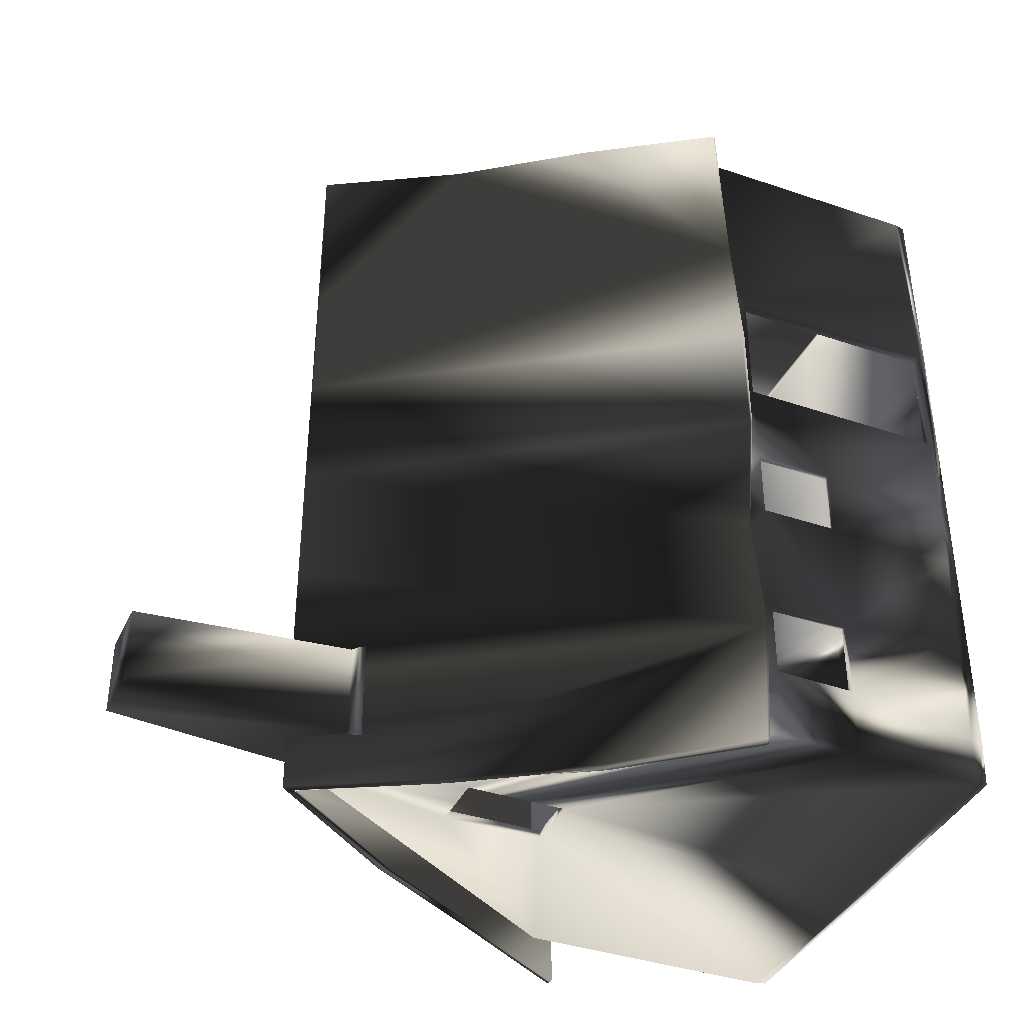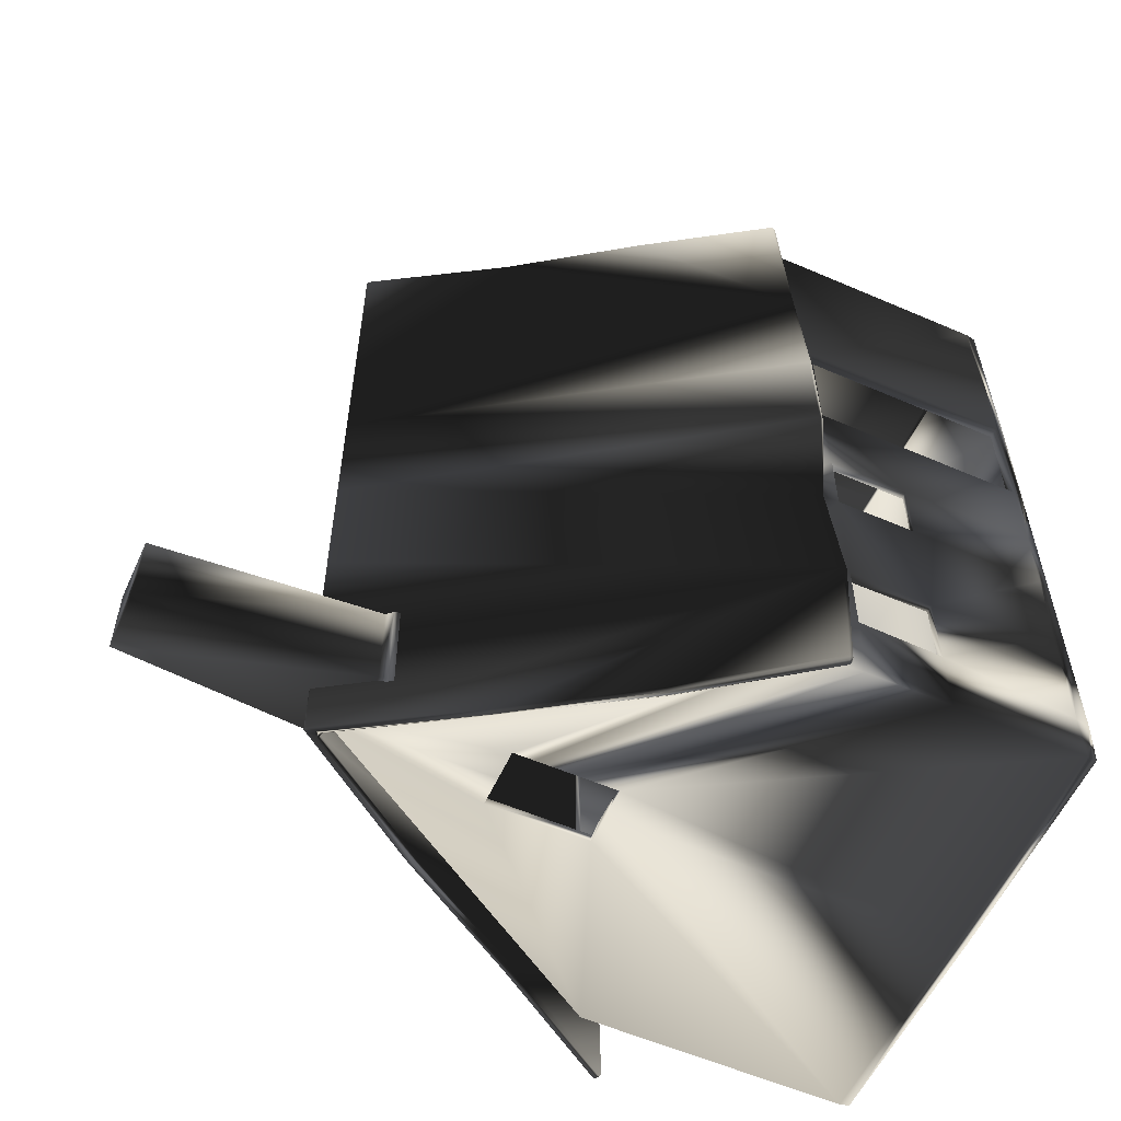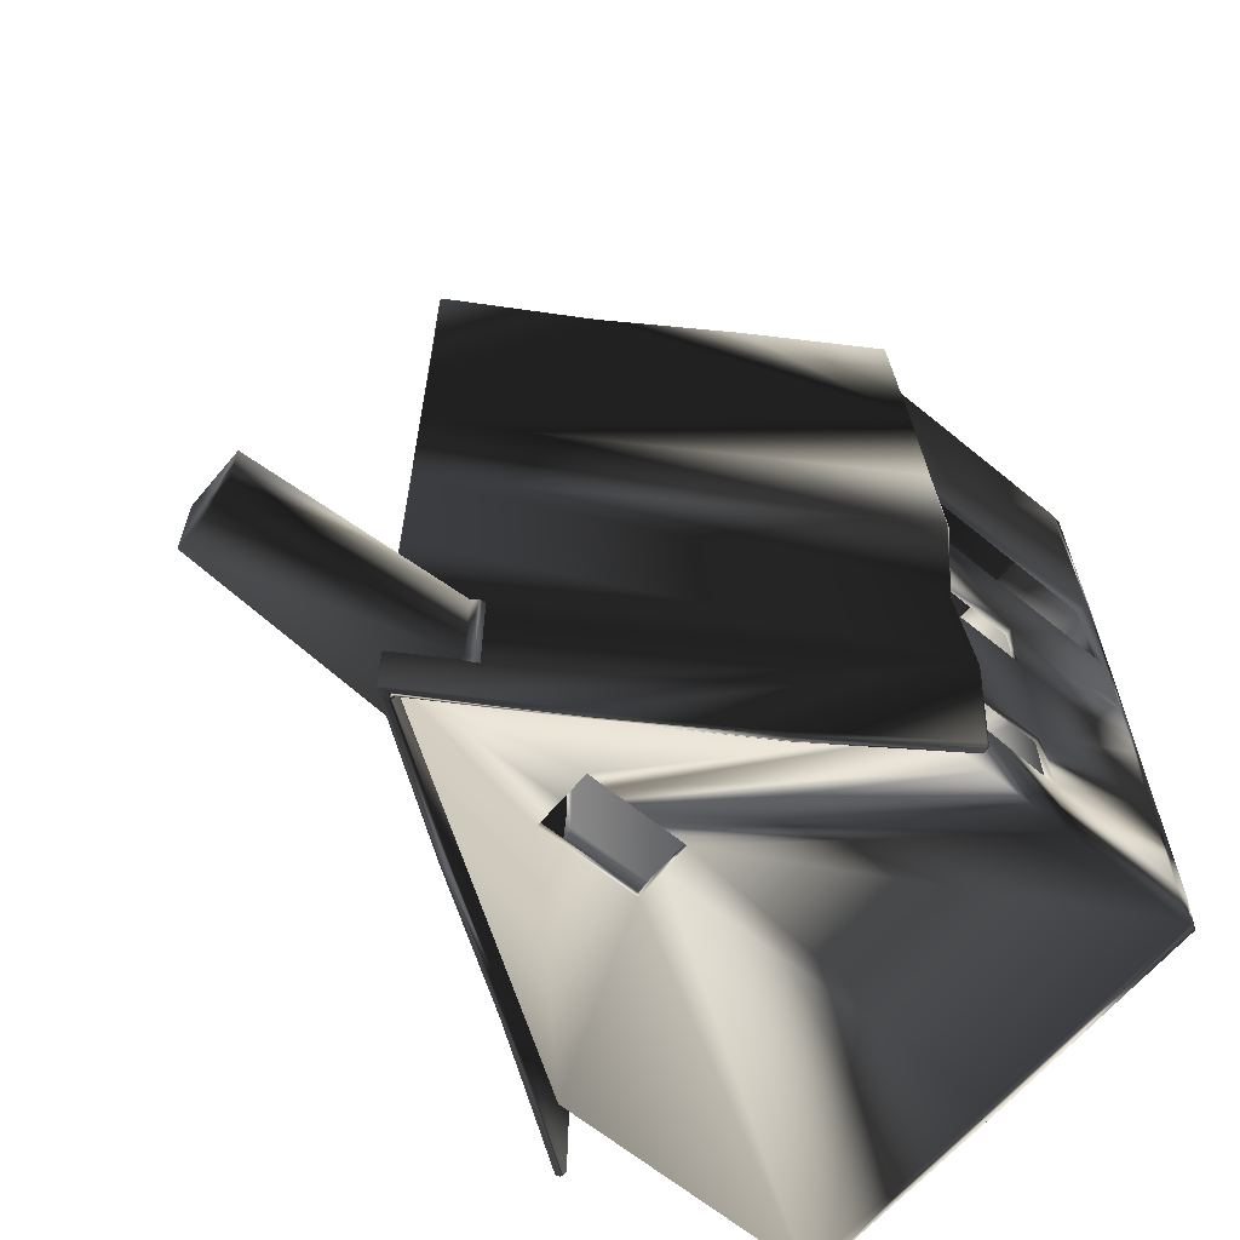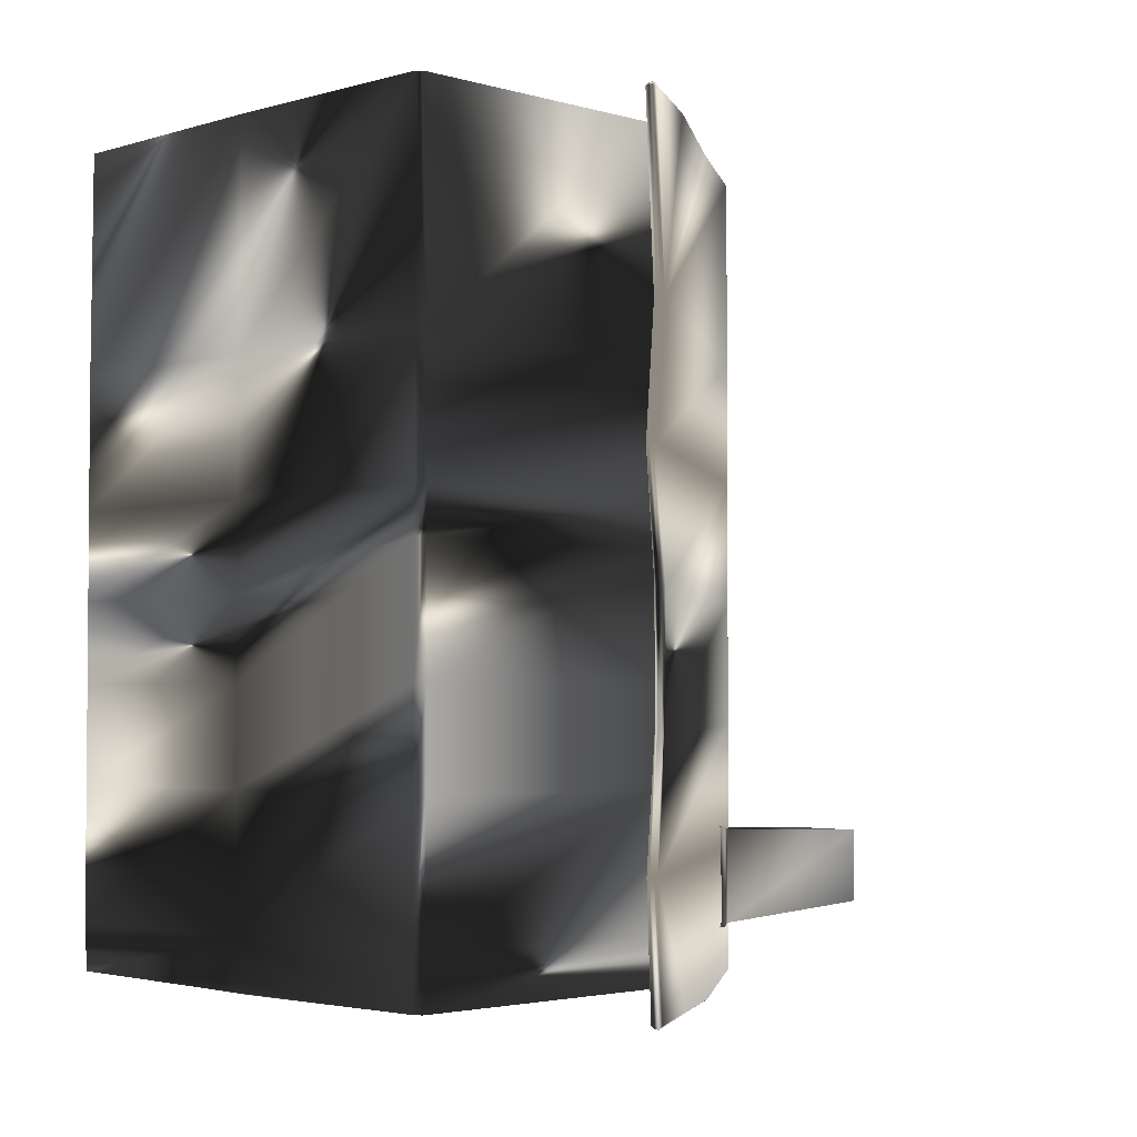
<metadata>
{"format":"obj","ext":"obj","renderer":"f3d","projection":"perspective","resolution":1024,"background":"white","views":[{"elev":-38.5,"azim":-113.2,"up":"+Z"},{"elev":-56.8,"azim":-114.3,"up":"+Z"},{"elev":-63.0,"azim":-129.8,"up":"+Z"},{"elev":-2.8,"azim":44.9,"up":"+Z"}]}
</metadata>
<code>
v  3.948 50.48 -52.27
v  -0.2237 50.48 -52.27
v  -0.2237 64.44 -52.27
v  3.948 64.46 -52.27
v  -4.396 50.48 -52.27
v  -4.396 64.46 -52.27
v  -0.2237 86.77 -52.27
v  30.93 2.659 -51.92
v  -31.38 2.659 52.61
v  30.93 2.659 52.61
v  -31.38 2.659 -51.92
v  -31.09 39.73 52.79
v  30.64 39.73 52.79
v  -31.09 39.73 -52.1
v  30.64 39.73 -52.1
v  -0.2237 2.659 -52.27
v  -0.2237 2.659 52.96
v  -0.2237 86.77 52.96
v  -0.2237 50.48 52.96
v  3.948 50.48 52.96
v  3.948 64.46 52.96
v  -0.2237 64.44 52.96
v  -4.396 64.46 52.96
v  -4.396 50.48 52.96
v  -31.81 39.73 6.388
v  -31.81 2.659 6.388
v  -0.2237 0.819 6.388
v  31.36 2.659 6.388
v  31.36 39.73 6.388
v  -31.81 39.73 23.67
v  -31.81 2.659 23.67
v  -0.2237 0.819 23.67
v  31.36 2.659 23.67
v  31.36 39.73 23.67
v  -4.396 61.63 52.96
v  -31.38 32.24 52.61
v  -31.81 32.24 23.67
v  -31.81 32.24 6.388
v  -31.38 32.24 -51.92
v  -4.396 61.63 -52.27
v  -31.19 1.327 52.45
v  -31.38 1.171 23.67
v  -31.38 1.171 6.388
v  -31.19 1.328 -51.76
v  -0.2237 1.171 -51.92
v  30.74 1.328 -51.76
v  30.93 1.171 6.388
v  30.93 1.171 23.67
v  30.74 1.328 52.45
v  -0.2237 1.171 52.61
v  -31.81 39.73 -45.52
v  -31.67 32.05 -42.15
v  -31.67 3.021 -45.15
v  -31.38 1.171 -45.52
v  -0.2237 0.819 -45.52
v  30.93 1.171 -45.52
v  31.36 2.659 -45.52
v  31.36 39.73 -45.52
v  -31.81 39.73 -28.08
v  -31.67 32.05 -31.37
v  -31.67 3.021 -28.45
v  -31.38 1.171 -28.08
v  -0.2237 0.819 -28.08
v  30.93 1.171 -28.08
v  31.36 2.659 -28.08
v  31.36 39.73 -28.08
v  -31.81 39.73 -15.53
v  -31.67 31.88 -15.17
v  -31.81 2.659 -15.53
v  -31.38 1.171 -15.53
v  -0.2237 0.819 -15.53
v  30.93 1.171 -15.53
v  31.36 2.659 -15.53
v  31.36 39.73 -15.53
v  -31.81 39.73 -5.083
v  -31.67 31.88 -5.446
v  -31.81 2.659 -5.083
v  -31.38 1.171 -5.083
v  -0.2237 0.819 -5.083
v  30.93 1.171 0.6259
v  31.36 2.659 0.6259
v  31.36 39.73 0.6259
v  -31.81 20.65 6.388
v  -31.67 21.01 -5.446
v  -31.67 21.01 -15.17
v  -31.38 20.65 -31.36
v  -31.38 20.65 -42.15
v  -31.38 20.65 -51.92
v  -4.396 56.79 -52.27
v  3.948 50.48 -51.07
v  -0.2237 50.48 -51.07
v  -0.2237 64.44 -51.07
v  3.948 64.46 -51.07
v  -4.396 50.48 -51.07
v  -4.396 64.46 -51.07
v  -0.2237 86.77 -51.07
v  29.9 2.659 -51.07
v  -30.35 2.659 51.76
v  29.9 2.659 51.76
v  -30.35 2.659 -51.07
v  -30.35 39.73 51.76
v  29.9 39.73 51.76
v  -30.35 39.73 -51.07
v  29.9 39.73 -51.07
v  -0.2237 2.659 -51.07
v  -0.2237 2.659 51.76
v  -0.2237 86.77 51.76
v  -0.2237 50.48 51.76
v  3.948 50.48 51.76
v  3.948 64.46 51.76
v  -0.2237 64.44 51.76
v  -4.396 64.46 51.76
v  -4.396 50.48 51.76
v  -30.35 39.73 6.388
v  -30.35 2.659 6.388
v  -0.2237 2.022 6.388
v  29.9 2.659 6.388
v  29.9 39.73 6.388
v  -30.35 39.73 23.67
v  -30.35 2.659 23.67
v  -0.2237 2.022 23.67
v  29.9 2.659 23.67
v  29.9 39.73 23.67
v  -4.396 61.63 51.76
v  -30.35 32.24 51.76
v  -30.35 32.24 23.67
v  -30.35 32.24 6.388
v  -30.35 32.24 -51.07
v  -4.396 61.63 -51.07
v  -30.35 2.022 51.76
v  -30.35 2.022 23.67
v  -30.35 2.022 6.388
v  -30.35 2.022 -51.07
v  -0.2237 2.022 -51.07
v  29.9 2.022 -51.07
v  29.9 2.022 6.388
v  29.9 2.022 23.67
v  29.9 2.022 51.76
v  -0.2237 2.022 51.76
v  -30.35 39.73 -45.52
v  -30.35 32.06 -42.16
v  -30.35 2.659 -45.52
v  -30.35 2.022 -45.52
v  -0.2237 2.022 -45.52
v  29.9 2.022 -45.52
v  29.9 2.659 -45.52
v  29.9 39.73 -45.52
v  -30.35 39.73 -28.08
v  -30.35 32.06 -31.36
v  -30.35 2.659 -28.08
v  -30.35 2.022 -28.08
v  -0.2237 2.022 -28.08
v  29.9 2.022 -28.08
v  29.9 2.659 -28.08
v  29.9 39.73 -28.08
v  -30.35 39.73 -15.53
v  -30.35 32.24 -15.53
v  -30.35 2.659 -15.53
v  -30.35 2.022 -15.53
v  -0.2237 2.022 -15.53
v  29.9 2.022 -15.53
v  29.9 2.659 -15.53
v  29.9 39.73 -15.53
v  -30.35 39.73 -5.083
v  -30.35 32.24 -5.083
v  -30.35 2.659 -5.083
v  -30.35 2.022 -5.083
v  -0.2237 2.022 -5.083
v  29.9 2.022 0.6259
v  29.9 2.659 0.6259
v  29.9 39.73 0.6259
v  -30.35 20.65 6.388
v  -30.35 20.65 -5.083
v  -30.35 20.65 -15.53
v  -30.35 20.65 -31.36
v  -30.35 20.65 -42.16
v  -30.35 20.65 -51.07
v  -4.396 56.79 -51.07
o Object002
g Object002
f -163 -168 -174 -177
f -91 -90 -174 -168
f -173 -165 -172 -176
f -172 -164 -175 -176
f -164 -171 -178 -175
f -171 -163 -177 -178
f -137 -147 -129 -138
f -146 -145 -166 -169
f -126 -92 -91 -168
f -133 -123 -124 -134
f -162 -169 -159 -160
f -169 -166 -158 -159
f -158 -166 -161 -157
f -161 -167 -156 -157
f -167 -143 -144 -156
f -170 -162 -160 -155
f -101 -100 -152 -136
f -98 -97 -150 -151
f -131 -147 -152 -132
f -136 -152 -147 -137
f -151 -150 -145 -146
f -170 -143 -142 -148
f -130 -129 -147 -131
f -165 -173 -139 -140
f -154 -104 -103 -141
f -143 -170 -155 -144
f -149 -154 -141 -142
f -167 -149 -142 -143
f -170 -148 -137 -138
f -148 -153 -136 -137
f -102 -101 -136 -153
f -168 -163 -134 -135
f -163 -171 -133 -134
f -122 -123 -133 -171
f -151 -146 -131 -132
f -146 -169 -130 -131
f -169 -162 -129 -130
f -162 -170 -138 -129
f -115 -116 -124 -123
f -135 -134 -124 -125
f -171 -164 -121 -122
f -165 -140 -127 -128
f -168 -135 -125 -126
f -114 -115 -123 -122
f -125 -124 -116 -117
f -122 -121 -113 -114
f -128 -127 -119 -120
f -126 -125 -117 -118
f -110 -94 -93 -118
f -107 -108 -116 -115
f -106 -107 -115 -114
f -117 -116 -108 -109
f -114 -113 -105 -106
f -120 -119 -111 -112
f -118 -117 -109 -110
f -102 -95 -94 -110
f -99 -100 -108 -107
f -98 -99 -107 -106
f -109 -108 -100 -101
f -106 -105 -97 -98
f -112 -111 -103 -104
f -110 -109 -101 -102
f -153 -96 -95 -102
f -132 -152 -100 -99
f -151 -132 -99 -98
f -140 -139 -90 -91
f -127 -140 -91 -92
f -111 -119 -93 -94
f -141 -103 -95 -96
f -85 -79 -74 -88
f -85 -1 -2 -79
f -83 -76 -84 -87
f -86 -75 -83 -87
f -89 -82 -75 -86
f -88 -74 -82 -89
f -40 -58 -48 -49
f -77 -56 -57 -80
f -2 -3 -37 -79
f -35 -34 -44 -45
f -70 -80 -73 -71
f -69 -77 -80 -70
f -72 -77 -69 -68
f -67 -78 -72 -68
f -55 -54 -78 -67
f -71 -73 -81 -66
f -63 -11 -12 -47
f -61 -8 -9 -62
f -63 -58 -42 -43
f -58 -63 -47 -48
f -56 -61 -62 -57
f -53 -54 -81 -59
f -58 -40 -41 -42
f -50 -84 -76 -51
f -14 -15 -65 -52
f -66 -81 -54 -55
f -52 -65 -60 -53
f -53 -60 -78 -54
f -48 -59 -81 -49
f -47 -64 -59 -48
f -47 -12 -13 -64
f -45 -74 -79 -46
f -44 -82 -74 -45
f -44 -34 -33 -82
f -42 -57 -62 -43
f -41 -80 -57 -42
f -40 -73 -80 -41
f -49 -81 -73 -40
f -35 -27 -26 -34
f -35 -45 -46 -36
f -32 -75 -82 -33
f -38 -51 -76 -39
f -36 -46 -79 -37
f -34 -26 -25 -33
f -27 -35 -36 -28
f -24 -32 -33 -25
f -30 -38 -39 -31
f -28 -36 -37 -29
f -4 -5 -21 -29
f -27 -19 -18 -26
f -26 -18 -17 -25
f -19 -27 -28 -20
f -16 -24 -25 -17
f -22 -30 -31 -23
f -20 -28 -29 -21
f -5 -6 -13 -21
f -19 -11 -10 -18
f -18 -10 -9 -17
f -11 -19 -20 -12
f -8 -16 -17 -9
f -14 -22 -23 -15
f -12 -20 -21 -13
f -6 -7 -64 -13
f -11 -63 -43 -10
f -10 -43 -62 -9
f -1 -50 -51 -2
f -2 -51 -38 -3
f -4 -30 -22 -5
f -6 -14 -52 -7
f -177 -174 -85 -88
f -174 -90 -1 -85
f -172 -165 -76 -83
f -173 -176 -87 -84
f -164 -172 -83 -75
f -176 -175 -86 -87
f -175 -178 -89 -86
f -178 -177 -88 -89
f -166 -145 -56 -77
f -160 -159 -70 -71
f -159 -158 -69 -70
f -161 -166 -77 -72
f -158 -157 -68 -69
f -167 -161 -72 -78
f -157 -156 -67 -68
f -156 -144 -55 -67
f -155 -160 -71 -66
f -150 -97 -8 -61
f -145 -150 -61 -56
f -148 -142 -53 -59
f -139 -173 -84 -50
f -104 -154 -65 -15
f -144 -155 -66 -55
f -154 -149 -60 -65
f -142 -141 -52 -53
f -149 -167 -78 -60
f -153 -148 -59 -64
f -121 -164 -75 -32
f -165 -128 -39 -76
f -113 -121 -32 -24
f -128 -120 -31 -39
f -105 -113 -24 -16
f -120 -112 -23 -31
f -97 -105 -16 -8
f -112 -104 -15 -23
f -96 -153 -64 -7
f -90 -139 -50 -1
f -141 -96 -7 -52
f -126 -118 -29 -37
f -119 -127 -38 -30
f -94 -95 -6 -5
f -95 -103 -14 -6
f -103 -111 -22 -14
f -111 -94 -5 -22
f -126 -37 -29 -118
f -37 -3 -4 -29
f -38 -127 -119 -30
f -92 -126 -118 -93
f -92 -93 -4 -3
f -93 -119 -30 -4
f -119 -127 -38 -30
f -127 -92 -3 -38
v  -6.064 80.02 -35.06
v  6.126 80.02 -35.06
v  -6.064 80.02 -49.03
v  6.126 80.02 -49.03
v  -4.152 111.8 -36.84
v  4.214 111.8 -36.84
v  -4.152 111.8 -47.25
v  4.214 111.8 -47.25
v  -5.469 81.95 -35.59
v  5.531 81.95 -35.59
v  5.531 81.95 -48.5
v  -5.469 81.95 -48.5
v  -5.972 80.99 -35.14
v  6.034 80.99 -35.14
v  6.034 80.99 -48.95
v  -5.972 80.99 -48.95
o Box001
g Box001
f -12 -11 -9 -10
f -16 -15 -3 -4
f -15 -13 -2 -3
f -13 -14 -1 -2
f -14 -16 -4 -1
f -7 -11 -12 -8
f -6 -9 -11 -7
f -5 -10 -9 -6
f -8 -12 -10 -5
f -3 -7 -8 -4
f -2 -6 -7 -3
f -1 -5 -6 -2
f -4 -8 -5 -1
v  -0.4344 88.55 56.25
v  -0.4344 88.55 -55.66
v  -35.09 36.5 -55.66
v  -33.83 36.78 56.25
v  34.64 36.5 56.25
v  36.34 35.41 -55.66
v  -0.01297 88.55 -55.66
v  -0.01297 88.55 56.25
v  -33.81 35.92 -55.66
v  -0.4331 86.46 -55.66
v  -0.4331 86.46 56.25
v  -32.54 36.21 56.25
v  -0.01427 86.46 -55.66
v  35.06 34.84 -55.66
v  33.36 35.92 56.25
v  -0.01427 86.46 56.25
v  -34.7 36.33 -56.06
v  -0.662 87.46 -56.06
v  -0.662 86.86 -56.06
v  -34.19 36.1 -56.06
v  -33.65 36.29 56.25
v  -34.91 36.01 -55.66
v  -34.4 35.78 -55.66
v  -33.14 36.06 56.25
v  -0.662 87.46 56.65
v  -33.44 36.61 56.65
v  -32.93 36.38 56.65
v  -0.662 86.86 56.65
v  36.17 34.92 -55.66
v  34.47 36.01 56.25
v  33.95 35.78 56.25
v  35.66 34.69 -55.66
v  0.2146 87.46 -56.06
v  35.96 35.24 -56.06
v  35.45 35.01 -56.06
v  0.2146 86.86 -56.06
v  34.26 36.33 56.65
v  0.2146 87.46 56.65
v  0.2146 86.86 56.65
v  33.74 36.1 56.65
v  -0.4344 88.55 30.33
v  -0.4344 88.55 13.13
v  -0.4344 88.55 -4.067
v  -0.4344 88.55 -21.27
v  -0.4344 88.55 -38.46
v  -35.09 36.5 30.33
v  36.41 36.03 -4.067
v  36.41 36.03 -21.27
v  34.64 36.5 -38.46
v  -0.01297 88.55 -38.46
v  -0.01297 88.55 -21.27
v  -0.01297 88.55 -4.067
v  -0.01297 88.55 13.13
v  -0.01297 88.55 30.33
v  -0.4331 86.46 -38.46
v  -0.4331 86.46 -21.27
v  -0.4331 86.46 -4.067
v  -0.4331 86.46 13.13
v  -0.4331 86.46 30.33
v  -33.57 36.14 -21.27
v  -34.62 35.3 -38.46
v  35.13 35.46 -4.067
v  33.36 35.92 13.13
v  35.13 35.46 30.33
v  -0.01427 86.46 30.33
v  -0.01427 86.46 13.13
v  -0.01427 86.46 -4.067
v  -0.01427 86.46 -21.27
v  -0.01427 86.46 -38.46
v  -34.91 36.01 30.33
v  -34.91 34.72 13.44
v  -36.24 35.44 -4.067
v  -34.67 36.23 -21.27
v  -35.72 35.39 -38.46
v  -35.21 35.16 -38.46
v  -34.16 36 -21.27
v  -35.73 35.21 -4.067
v  -34.4 34.49 13.44
v  -34.4 35.78 30.33
v  34.47 36.01 -38.46
v  36.24 35.54 -21.27
v  36.24 35.54 -4.067
v  34.47 36.01 13.13
v  36.24 35.54 30.33
v  35.73 35.31 30.33
v  33.95 35.78 13.13
v  35.73 35.31 -4.067
v  35.73 35.31 -21.27
v  33.95 35.78 -38.46
v  -23.54 53.85 -57.1
v  23.09 53.85 -56.77
v  11.54 71.2 -57.41
v  11.54 71.2 56.25
v  23.09 53.85 57.41
v  -22.68 52.77 -57.1
v  -11.56 69.61 -56.53
v  -11.14 69.71 55.62
v  11.11 69.61 -57.41
v  22.23 52.77 -56.77
v  22.23 52.77 57.41
v  11.11 69.61 56.25
v  -23.36 53.37 -57.5
v  -11.84 69.94 -56.93
v  -23.01 53.02 -57.5
v  -11.42 70.04 55.65
v  11.56 70.41 -57.81
v  22.91 53.37 -57.17
v  22.57 53.02 -57.17
v  11.39 69.94 -57.81
v  22.91 53.37 57.81
v  11.56 70.41 56.65
v  11.39 69.94 56.65
v  22.57 53.02 57.81
v  -35.9 35.88 -38.46
v  36.41 36.03 30.33
v  34.64 36.5 13.13
v  -33.81 35.92 30.33
v  -33.81 34.64 13.44
v  -35.13 35.35 -4.067
v  33.36 35.92 -38.46
v  35.13 35.46 -21.27
v  -11.71 70.32 55.38
v  -12.02 70.59 54.98
v  -34.85 36.72 -21.27
v  -36.41 35.92 -4.067
v  -35.09 35.21 13.44
v  -22.93 53.68 56.25
v  -22.17 53.21 56.96
v  -21.84 52.96 56.56
v  -22.58 53.47 56.65
v  -12.11 70.27 -57.4
v  -12.43 70.54 -57.02
o Object001
g Object001
f -31 -29 -113 -116
f -56 -55 -62 -61
f -107 -106 -5 -3
f -46 -45 -52 -51
f -27 -24 -97 -100
f -23 -20 -93 -96
f -95 -125 -132 -108
f -128 -96 -103
f -115 -131 -126 -100
f -124 -110 -113
f -105 -122 -117 -94
f -116 -111 -130
f -97 -120 -123 -114
f -112 -107 -129
f -106 -109 -121
f -104 -99 -127
f -102 -93 -118
f -98 -101 -119
f -81 -82 -89 -90
f -1 -131 -115 -2
f -61 -62 -7 -8
f -129 -107 -3 -6
f -51 -52 -85 -86
f -41 -42 -26 -27
f -39 -40 -22 -23
f -37 -38 -29 -30
f -66 -67 -75 -76
f -36 -28 -5 -4
f -56 -57 -73 -14
f -34 -35 -24 -25
f -46 -47 -70 -71
f -32 -33 -20 -21
f -115 -100 -97 -114
f -113 -110 -111 -116
f -109 -106 -107 -112
f -105 -94 -95 -108
f -103 -96 -93 -102
f -101 -98 -99 -104
f -19 -88 -131 -1
f -87 -129 -6
f -42 -41 -84
f -40 -39 -18
f -36 -4 -16
f -38 -37 -72
f -33 -32 -69
f -35 -34 -13
f -110 -58 -59 -111
f -58 -57 -60 -59
f -57 -56 -61 -60
f -112 -63 -54 -109
f -63 -62 -55 -54
f -102 -48 -49 -103
f -48 -47 -50 -49
f -47 -46 -51 -50
f -104 -53 -44 -101
f -53 -52 -45 -44
f -125 -79 -92 -132
f -79 -80 -91 -92
f -80 -81 -90 -91
f -131 -88 -83 -126
f -88 -89 -82 -83
f -111 -59 -19 -130
f -59 -60 -9 -19
f -60 -61 -8 -9
f -129 -87 -63 -112
f -87 -7 -62 -63
f -103 -49 -18 -128
f -49 -50 -17 -18
f -50 -51 -86 -17
f -127 -84 -53 -104
f -84 -85 -52 -53
f -120 -64 -78 -123
f -64 -65 -77 -78
f -65 -66 -76 -77
f -122 -74 -68 -117
f -74 -75 -67 -68
f -109 -54 -16 -121
f -54 -55 -15 -16
f -55 -56 -14 -15
f -124 -72 -58 -110
f -72 -73 -57 -58
f -101 -44 -13 -119
f -44 -45 -12 -13
f -45 -46 -71 -12
f -118 -69 -48 -102
f -69 -70 -47 -48
f -87 -92 -91 -7
f -86 -81 -80 -17
f -73 -77 -76 -14
f -71 -66 -65 -12
f -31 -116 -130 -43
f -42 -127 -99 -26
f -27 -100 -126 -41
f -40 -125 -95 -22
f -23 -96 -128 -39
f -38 -124 -113 -29
f -30 -114 -123 -37
f -36 -122 -105 -28
f -35 -120 -97 -24
f -25 -98 -119 -34
f -33 -118 -93 -20
f -21 -94 -117 -32
f -43 -130 -19
f -41 -126 -83 -84
f -84 -127 -42
f -84 -83 -82 -85
f -85 -82 -81 -86
f -39 -128 -18
f -18 -79 -125 -40
f -17 -80 -79 -18
f -16 -74 -122 -36
f -15 -75 -74 -16
f -14 -76 -75 -15
f -37 -123 -78 -72
f -72 -124 -38
f -72 -78 -77 -73
f -32 -117 -68 -69
f -69 -118 -33
f -69 -68 -67 -70
f -70 -67 -66 -71
f -34 -119 -13
f -13 -64 -120 -35
f -12 -65 -64 -13
f -2 -115 -114 -30
f -23 -22 -21 -20
f -22 -95 -94 -21
f -26 -99 -98 -25
f -27 -26 -25 -24
f -28 -105 -108 -11
f -11 -108 -132 -10
f -10 -132 -92 -87
f -89 -88 -19 -9
f -90 -89 -9 -8
f -91 -90 -8 -7
f -5 -28 -11 -3
f -3 -11 -10 -6
f -5 -106 -121 -4
f -4 -121 -16
f -6 -10 -87
f -30 -29 -31 -2
f -2 -31 -43 -1
f -1 -43 -19

</code>
